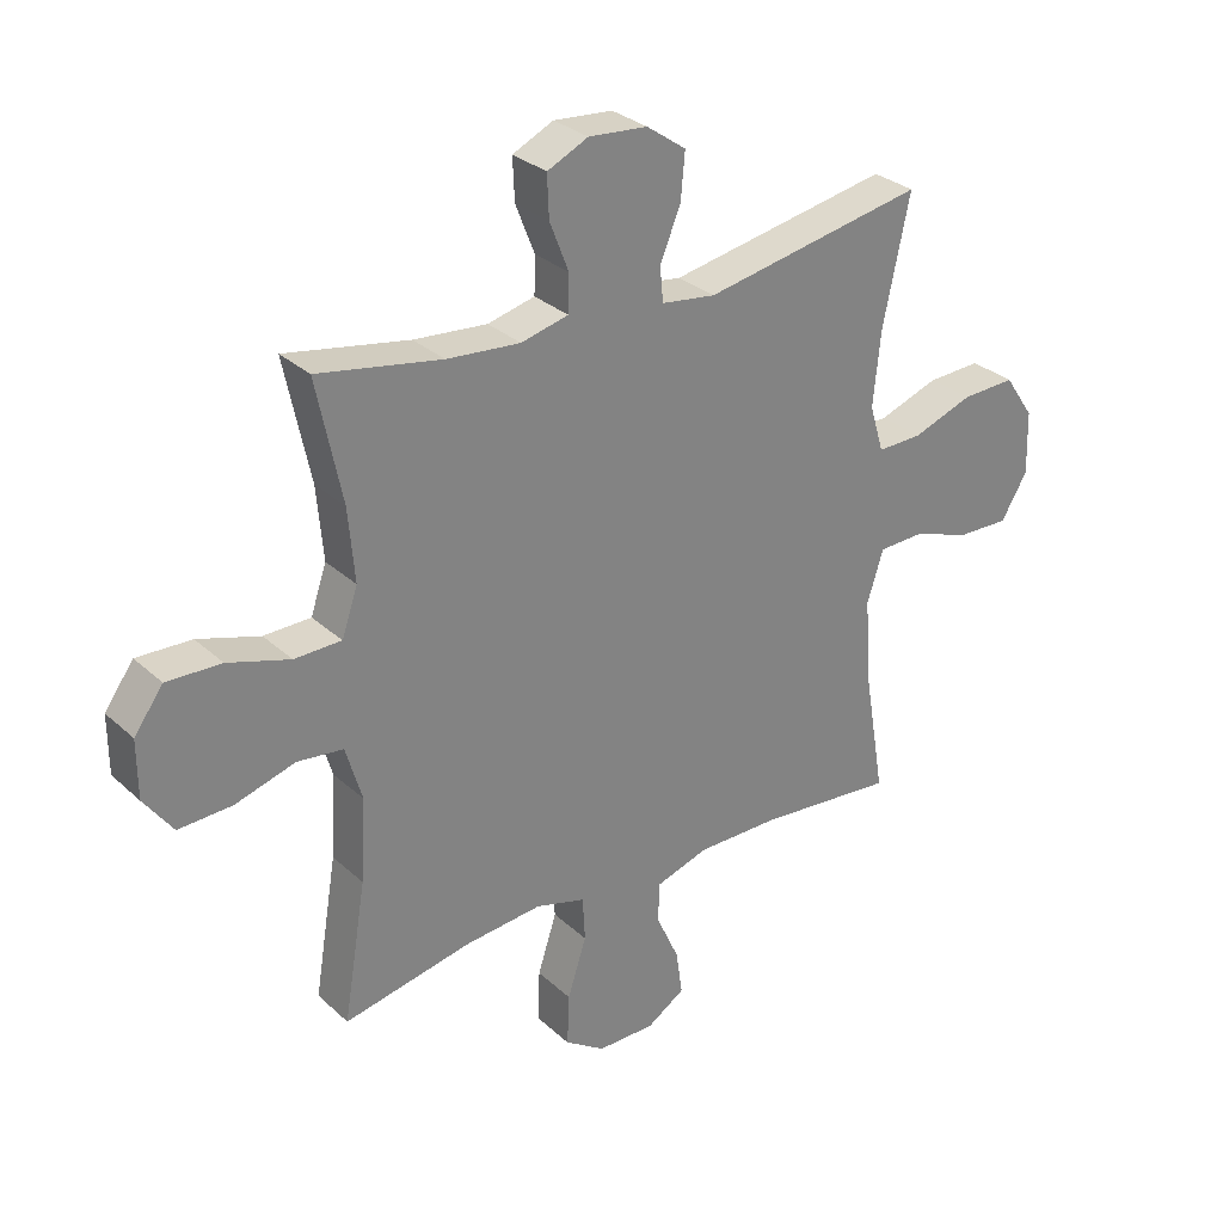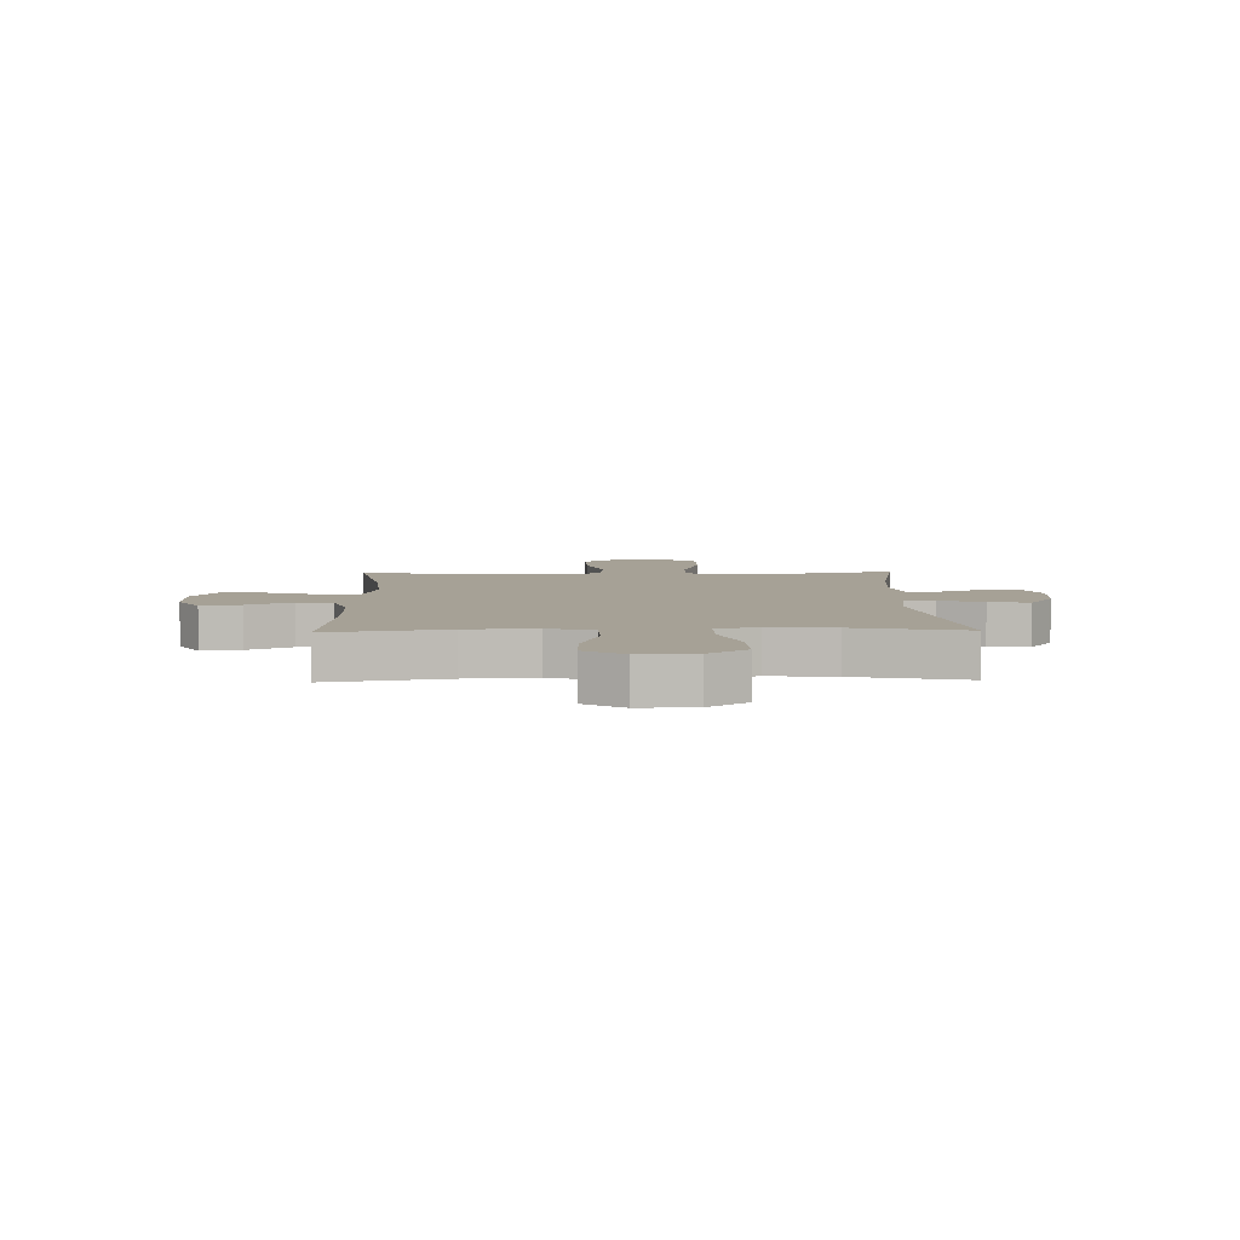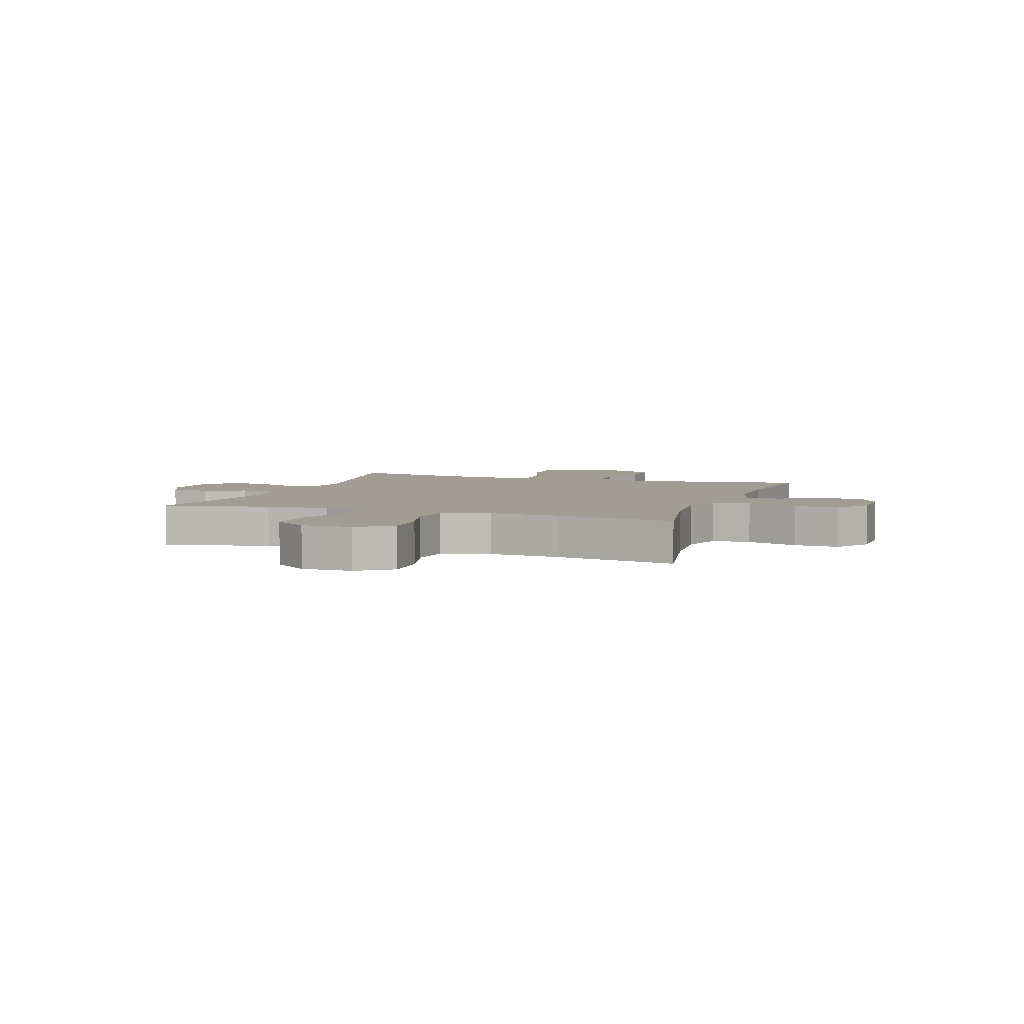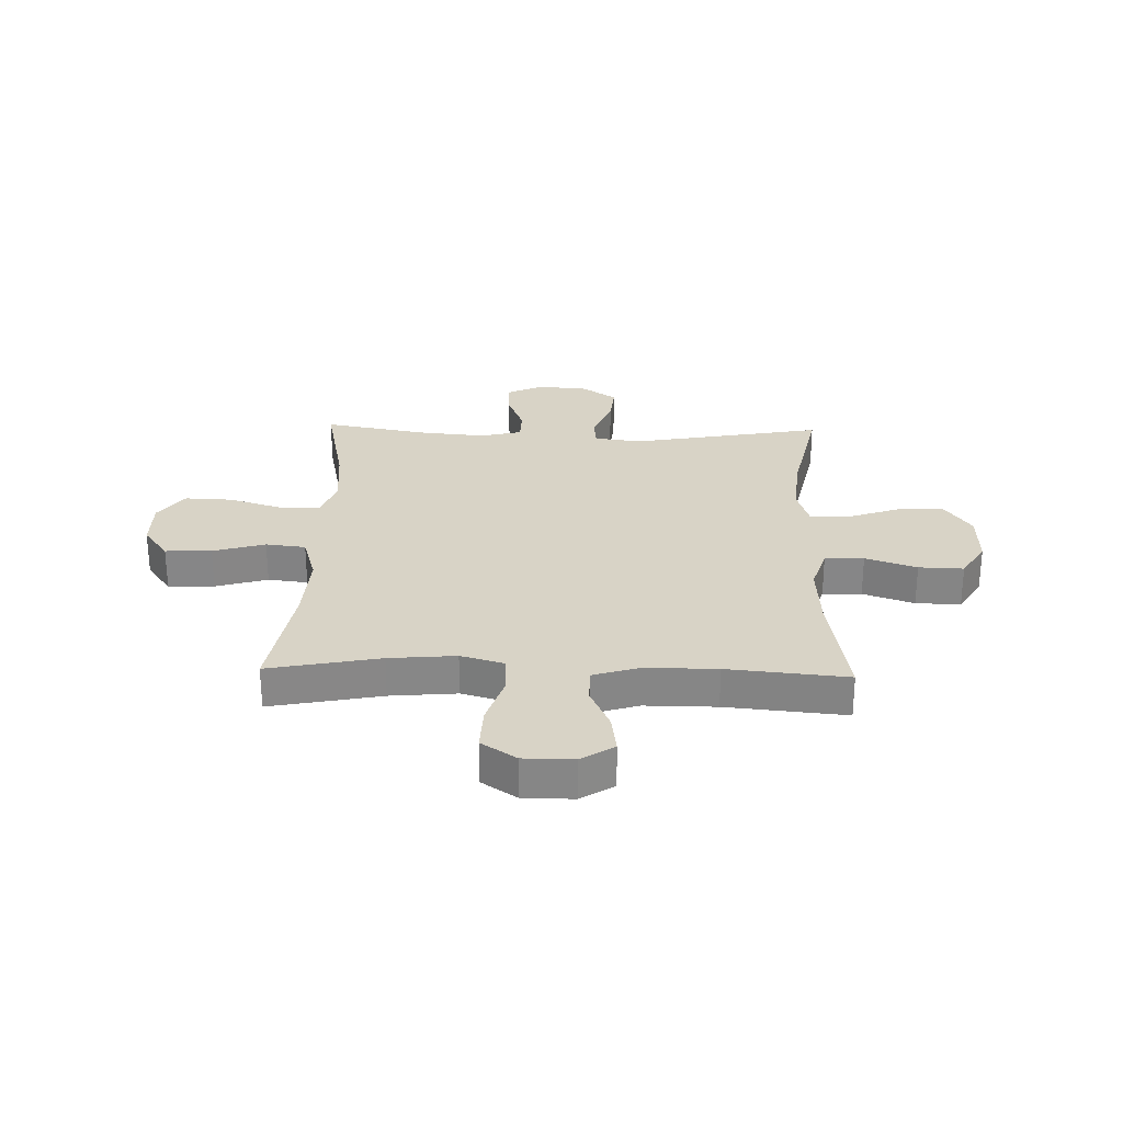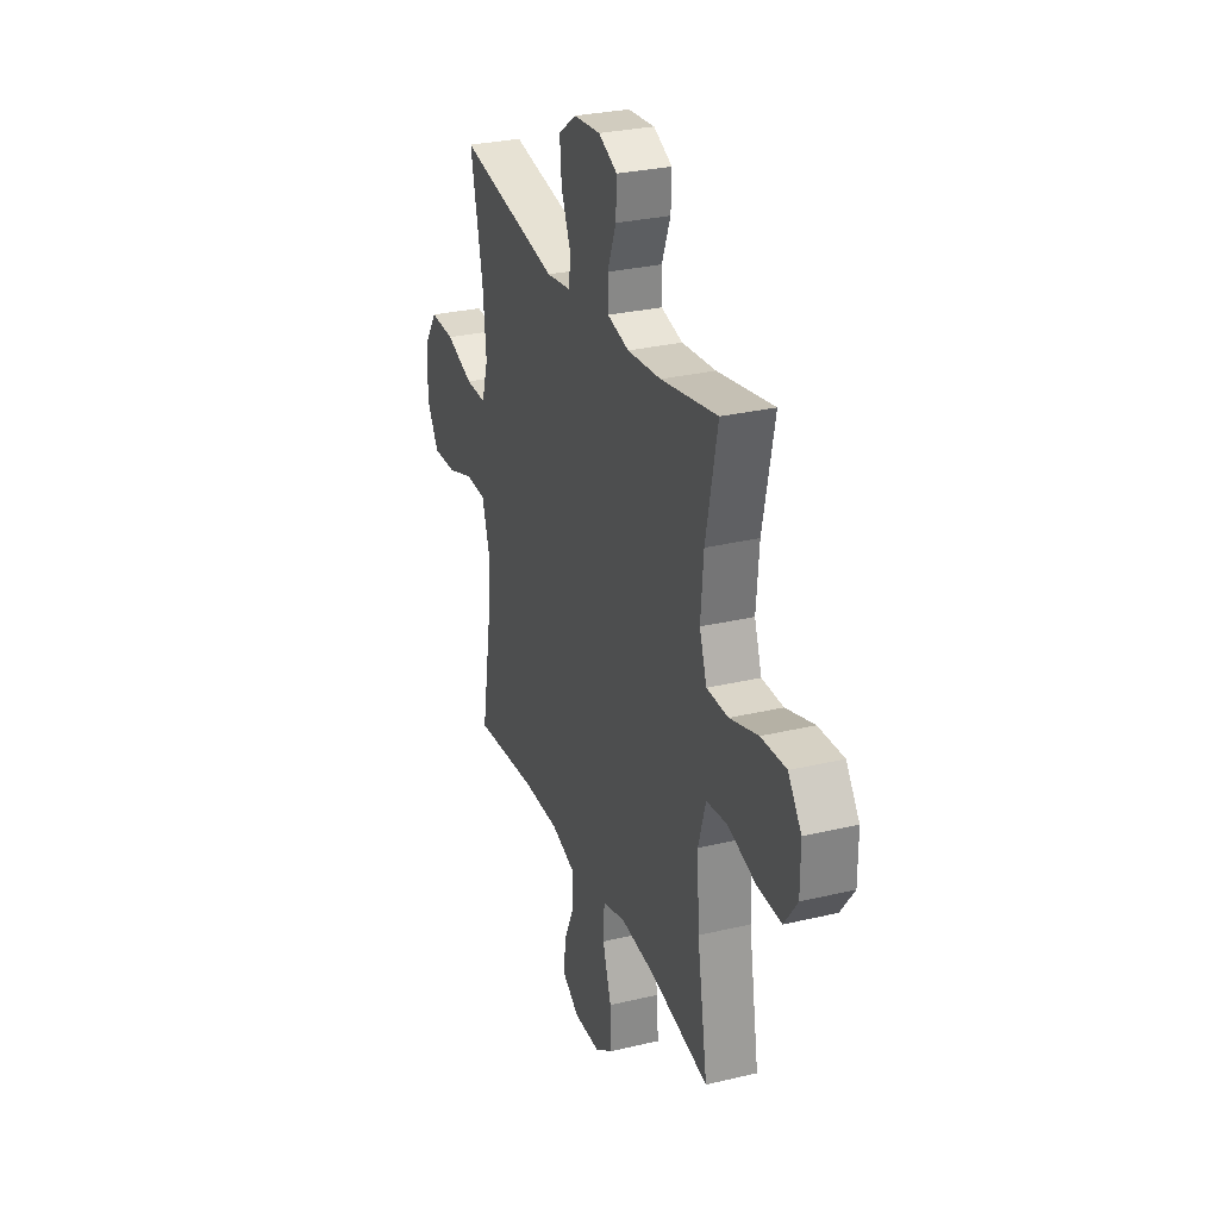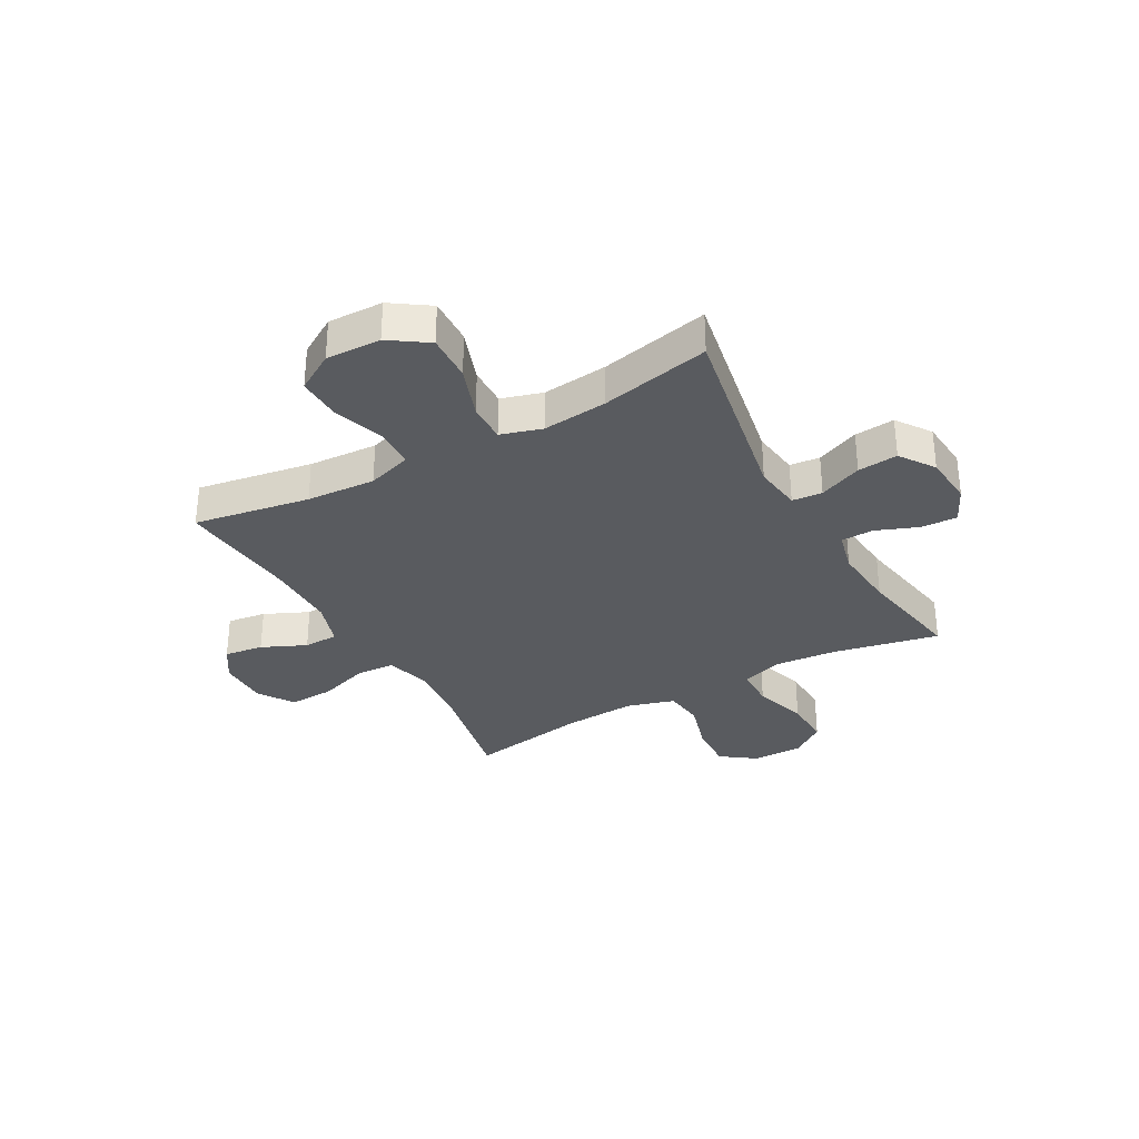
<metadata>
{"format":"obj","ext":"obj","renderer":"f3d","projection":"perspective","resolution":1024,"background":"white","views":[{"elev":29.9,"azim":142.5,"up":"+Z"},{"elev":6.2,"azim":-91.5,"up":"+Y"},{"elev":4.9,"azim":109.3,"up":"+Y"},{"elev":27.8,"azim":-178.4,"up":"+Y"},{"elev":28.9,"azim":70.4,"up":"+Z"},{"elev":-32.6,"azim":-60.9,"up":"+Y"}]}
</metadata>
<code>
o path248
v 0.4641 0.0375 -0.2703
v 0.4561 0.0375 -0.1361
v 0.4824 0.0375 -0.04675
v 0.5569 0.0375 -0.03788
v 0.6545 0.0375 -0.06653
v 0.741 0.0375 -0.06998
v 0.7875 0.0375 -0.005713
v 0.7878 0.0375 0.08791
v 0.7409 0.0375 0.1523
v 0.6523 0.0375 0.1488
v 0.5519 0.0375 0.1176
v 0.4758 0.0375 0.1188
v 0.4499 0.0375 0.1941
v 0.4601 0.0375 0.3115
v 0.5011 0.0375 0.5086
v 0.301 0.0375 0.4721
v 0.1818 0.0375 0.4616
v 0.1051 0.0375 0.4804
v 0.1034 0.0375 0.5404
v 0.1343 0.0375 0.6195
v 0.1371 0.0375 0.6873
v 0.07084 0.0375 0.7186
v -0.02433 0.0375 0.7105
v -0.08821 0.0375 0.6656
v -0.08145 0.0375 0.5908
v -0.04813 0.0375 0.5107
v -0.05318 0.0375 0.4544
v -0.1413 0.0375 0.4423
v -0.5008 0.0375 0.5086
v -0.4574 0.0375 0.3044
v -0.4452 0.0375 0.1833
v -0.4683 0.0375 0.1069
v -0.5412 0.0375 0.1084
v -0.639 0.0375 0.143
v -0.7266 0.0375 0.1463
v -0.775 0.0375 0.0754
v -0.7778 0.0375 -0.02744
v -0.7347 0.0375 -0.09854
v -0.6511 0.0375 -0.09576
v -0.5554 0.0375 -0.06293
v -0.4822 0.0375 -0.06541
v -0.4562 0.0375 -0.1485
v -0.4642 0.0375 -0.2772
v -0.5008 0.0375 -0.4931
v -0.2766 0.0375 -0.4718
v -0.143 0.0375 -0.4713
v -0.05711 0.0375 -0.4985
v -0.05549 0.0375 -0.5633
v -0.09278 0.0375 -0.6457
v -0.1031 0.0375 -0.7184
v -0.04159 0.0375 -0.7581
v 0.05215 0.0375 -0.7576
v 0.1175 0.0375 -0.7139
v 0.1141 0.0375 -0.6303
v 0.08341 0.0375 -0.5352
v 0.08724 0.0375 -0.4635
v 0.1683 0.0375 -0.4403
v 0.2928 0.0375 -0.4516
v 0.5011 0.0375 -0.4931
v 0.4641 -0.0375 -0.2703
v 0.4561 -0.0375 -0.1361
v 0.4824 -0.0375 -0.04675
v 0.5569 -0.0375 -0.03788
v 0.6545 -0.0375 -0.06653
v 0.741 -0.0375 -0.06998
v 0.7875 -0.0375 -0.005713
v 0.7878 -0.0375 0.08791
v 0.7409 -0.0375 0.1523
v 0.6523 -0.0375 0.1488
v 0.5519 -0.0375 0.1176
v 0.4758 -0.0375 0.1188
v 0.4499 -0.0375 0.1941
v 0.4601 -0.0375 0.3115
v 0.5011 -0.0375 0.5086
v 0.301 -0.0375 0.4721
v 0.1818 -0.0375 0.4616
v 0.1051 -0.0375 0.4804
v 0.1034 -0.0375 0.5404
v 0.1343 -0.0375 0.6195
v 0.1371 -0.0375 0.6873
v 0.07084 -0.0375 0.7186
v -0.02433 -0.0375 0.7105
v -0.08821 -0.0375 0.6656
v -0.08145 -0.0375 0.5908
v -0.04813 -0.0375 0.5107
v -0.05318 -0.0375 0.4544
v -0.1413 -0.0375 0.4423
v -0.5008 -0.0375 0.5086
v -0.4574 -0.0375 0.3044
v -0.4452 -0.0375 0.1833
v -0.4683 -0.0375 0.1069
v -0.5412 -0.0375 0.1084
v -0.639 -0.0375 0.143
v -0.7266 -0.0375 0.1463
v -0.775 -0.0375 0.0754
v -0.7778 -0.0375 -0.02744
v -0.7347 -0.0375 -0.09854
v -0.6511 -0.0375 -0.09576
v -0.5554 -0.0375 -0.06293
v -0.4822 -0.0375 -0.06541
v -0.4562 -0.0375 -0.1485
v -0.4642 -0.0375 -0.2772
v -0.5008 -0.0375 -0.4931
v -0.2766 -0.0375 -0.4718
v -0.143 -0.0375 -0.4713
v -0.05711 -0.0375 -0.4985
v -0.05549 -0.0375 -0.5633
v -0.09278 -0.0375 -0.6457
v -0.1031 -0.0375 -0.7184
v -0.04159 -0.0375 -0.7581
v 0.05215 -0.0375 -0.7576
v 0.1175 -0.0375 -0.7139
v 0.1141 -0.0375 -0.6303
v 0.08341 -0.0375 -0.5352
v 0.08724 -0.0375 -0.4635
v 0.1683 -0.0375 -0.4403
v 0.2928 -0.0375 -0.4516
v 0.5011 -0.0375 -0.4931
v 0.1371 0.0375 0.6873
v 0.1371 0.0375 0.6873
v 0.07084 0.0375 0.7186
v -0.02433 0.0375 0.7105
v -0.08821 0.0375 0.6656
v 0.1343 0.0375 0.6195
v -0.08145 0.0375 0.5908
v 0.1034 0.0375 0.5404
v -0.04813 0.0375 0.5107
v 0.1051 0.0375 0.4804
v 0.1051 0.0375 0.4804
v -0.05318 0.0375 0.4544
v -0.05318 0.0375 0.4544
v 0.5011 0.0375 0.5086
v 0.5011 0.0375 0.5086
v 0.301 0.0375 0.4721
v 0.1818 0.0375 0.4616
v -0.1413 0.0375 0.4423
v -0.5008 0.0375 0.5086
v -0.5008 0.0375 0.5086
v 0.4601 0.0375 0.3115
v -0.4574 0.0375 0.3044
v 0.4499 0.0375 0.1941
v -0.4452 0.0375 0.1833
v 0.4758 0.0375 0.1188
v 0.4758 0.0375 0.1188
v -0.4683 0.0375 0.1069
v -0.4683 0.0375 0.1069
v 0.7878 0.0375 0.08791
v 0.7409 0.0375 0.1523
v 0.6523 0.0375 0.1488
v 0.5519 0.0375 0.1176
v -0.639 0.0375 0.143
v -0.7266 0.0375 0.1463
v -0.775 0.0375 0.0754
v -0.5412 0.0375 0.1084
v 0.7875 0.0375 -0.005713
v -0.7778 0.0375 -0.02744
v 0.741 0.0375 -0.06998
v -0.7347 0.0375 -0.09854
v -0.7347 0.0375 -0.09854
v 0.6545 0.0375 -0.06653
v 0.5569 0.0375 -0.03788
v 0.4824 0.0375 -0.04675
v 0.4824 0.0375 -0.04675
v 0.4561 0.0375 -0.1361
v -0.5554 0.0375 -0.06293
v -0.4822 0.0375 -0.06541
v -0.4822 0.0375 -0.06541
v -0.6511 0.0375 -0.09576
v -0.4562 0.0375 -0.1485
v 0.4641 0.0375 -0.2703
v -0.4642 0.0375 -0.2772
v 0.1683 0.0375 -0.4403
v 0.2928 0.0375 -0.4516
v 0.08724 0.0375 -0.4635
v 0.08724 0.0375 -0.4635
v 0.08341 0.0375 -0.5352
v 0.5011 0.0375 -0.4931
v 0.5011 0.0375 -0.4931
v -0.2766 0.0375 -0.4718
v -0.143 0.0375 -0.4713
v -0.5008 0.0375 -0.4931
v -0.5008 0.0375 -0.4931
v -0.05711 0.0375 -0.4985
v -0.05711 0.0375 -0.4985
v -0.05549 0.0375 -0.5633
v 0.1141 0.0375 -0.6303
v -0.09278 0.0375 -0.6457
v 0.1175 0.0375 -0.7139
v -0.1031 0.0375 -0.7184
v -0.1031 0.0375 -0.7184
v 0.05215 0.0375 -0.7576
v -0.04159 0.0375 -0.7581
v 0.1371 -0.0375 0.6873
v 0.1371 -0.0375 0.6873
v 0.07084 -0.0375 0.7186
v -0.02433 -0.0375 0.7105
v -0.08821 -0.0375 0.6656
v 0.1343 -0.0375 0.6195
v -0.08145 -0.0375 0.5908
v 0.1034 -0.0375 0.5404
v -0.04813 -0.0375 0.5107
v 0.1051 -0.0375 0.4804
v 0.1051 -0.0375 0.4804
v -0.05318 -0.0375 0.4544
v -0.05318 -0.0375 0.4544
v 0.5011 -0.0375 0.5086
v 0.5011 -0.0375 0.5086
v 0.301 -0.0375 0.4721
v 0.1818 -0.0375 0.4616
v -0.1413 -0.0375 0.4423
v -0.5008 -0.0375 0.5086
v -0.5008 -0.0375 0.5086
v 0.4601 -0.0375 0.3115
v -0.4574 -0.0375 0.3044
v 0.4499 -0.0375 0.1941
v -0.4452 -0.0375 0.1833
v 0.4758 -0.0375 0.1188
v 0.4758 -0.0375 0.1188
v -0.4683 -0.0375 0.1069
v -0.4683 -0.0375 0.1069
v 0.7878 -0.0375 0.08791
v 0.7409 -0.0375 0.1523
v 0.6523 -0.0375 0.1488
v 0.5519 -0.0375 0.1176
v -0.639 -0.0375 0.143
v -0.7266 -0.0375 0.1463
v -0.775 -0.0375 0.0754
v -0.5412 -0.0375 0.1084
v 0.7875 -0.0375 -0.005713
v -0.7778 -0.0375 -0.02744
v 0.741 -0.0375 -0.06998
v -0.7347 -0.0375 -0.09854
v -0.7347 -0.0375 -0.09854
v 0.6545 -0.0375 -0.06653
v 0.5569 -0.0375 -0.03788
v 0.4824 -0.0375 -0.04675
v 0.4824 -0.0375 -0.04675
v 0.4561 -0.0375 -0.1361
v -0.5554 -0.0375 -0.06293
v -0.4822 -0.0375 -0.06541
v -0.4822 -0.0375 -0.06541
v -0.6511 -0.0375 -0.09576
v -0.4562 -0.0375 -0.1485
v 0.4641 -0.0375 -0.2703
v -0.4642 -0.0375 -0.2772
v 0.1683 -0.0375 -0.4403
v 0.2928 -0.0375 -0.4516
v 0.08724 -0.0375 -0.4635
v 0.08724 -0.0375 -0.4635
v 0.08341 -0.0375 -0.5352
v 0.5011 -0.0375 -0.4931
v 0.5011 -0.0375 -0.4931
v -0.2766 -0.0375 -0.4718
v -0.143 -0.0375 -0.4713
v -0.5008 -0.0375 -0.4931
v -0.5008 -0.0375 -0.4931
v -0.05711 -0.0375 -0.4985
v -0.05711 -0.0375 -0.4985
v -0.05549 -0.0375 -0.5633
v 0.1141 -0.0375 -0.6303
v -0.09278 -0.0375 -0.6457
v 0.1175 -0.0375 -0.7139
v -0.1031 -0.0375 -0.7184
v -0.1031 -0.0375 -0.7184
v 0.05215 -0.0375 -0.7576
v -0.04159 -0.0375 -0.7581
f 214 216 210
f 199 196 197
f 210 219 204
f 261 260 259
f 243 219 240
f 225 239 228
f 223 221 222
f 209 215 213
f 195 198 193
f 254 248 243
f 260 265 262
f 259 250 257
f 201 202 200
f 250 259 260
f 204 246 238
f 227 242 225
f 228 240 219
f 196 198 195
f 244 238 246
f 223 234 221
f 232 242 230
f 208 213 206
f 216 219 210
f 265 260 261
f 248 246 204
f 234 223 235
f 257 248 254
f 236 235 217
f 253 243 245
f 238 236 217
f 244 247 251
f 234 229 221
f 257 250 248
f 265 261 266
f 204 209 202
f 244 246 247
f 263 266 261
f 199 200 196
f 254 243 253
f 224 235 223
f 219 243 204
f 217 235 224
f 229 234 231
f 238 217 215
f 239 240 228
f 209 213 208
f 253 245 255
f 204 202 201
f 225 242 239
f 243 248 204
f 204 238 215
f 198 196 200
f 201 200 199
f 226 227 225
f 230 242 227
f 204 215 209
f 214 210 211
f 120 22 81 194
f 22 23 82 81
f 23 24 83 82
f 20 21 80 79
f 24 25 84 83
f 19 20 79 78
f 25 26 85 84
f 129 19 78 203
f 26 131 205 85
f 133 16 75 207
f 17 18 77 76
f 16 17 76 75
f 28 138 212 87
f 27 28 87 86
f 14 15 74 73
f 29 30 89 88
f 13 14 73 72
f 30 31 90 89
f 144 13 72 218
f 31 146 220 90
f 8 9 68 67
f 9 10 69 68
f 10 11 70 69
f 34 35 94 93
f 35 36 95 94
f 33 34 93 92
f 11 12 71 70
f 32 33 92 91
f 7 8 67 66
f 36 37 96 95
f 6 7 66 65
f 37 159 233 96
f 5 6 65 64
f 4 5 64 63
f 163 4 63 237
f 2 3 62 61
f 40 167 241 99
f 39 40 99 98
f 38 39 98 97
f 41 42 101 100
f 1 2 61 60
f 42 43 102 101
f 57 58 117 116
f 175 57 116 249
f 55 56 115 114
f 178 1 60 252
f 58 59 118 117
f 45 46 105 104
f 182 45 104 256
f 43 44 103 102
f 46 184 258 105
f 47 48 107 106
f 54 55 114 113
f 48 49 108 107
f 53 54 113 112
f 49 190 264 108
f 52 53 112 111
f 51 52 111 110
f 50 51 110 109
f 140 136 142
f 125 123 122
f 136 130 145
f 187 185 186
f 169 166 145
f 151 154 165
f 149 148 147
f 135 139 141
f 121 119 124
f 180 169 174
f 186 188 191
f 185 183 176
f 127 126 128
f 176 186 185
f 130 164 172
f 153 151 168
f 154 145 166
f 122 121 124
f 170 172 164
f 149 147 160
f 158 156 168
f 134 132 139
f 142 136 145
f 191 187 186
f 174 130 172
f 160 161 149
f 183 180 174
f 162 143 161
f 179 171 169
f 164 143 162
f 170 177 173
f 160 147 155
f 183 174 176
f 191 192 187
f 130 128 135
f 170 173 172
f 189 187 192
f 125 122 126
f 180 179 169
f 150 149 161
f 145 130 169
f 143 150 161
f 155 157 160
f 164 141 143
f 165 154 166
f 135 134 139
f 179 181 171
f 130 127 128
f 151 165 168
f 169 130 174
f 130 141 164
f 124 126 122
f 127 125 126
f 152 151 153
f 156 153 168
f 130 135 141
f 140 137 136

</code>
